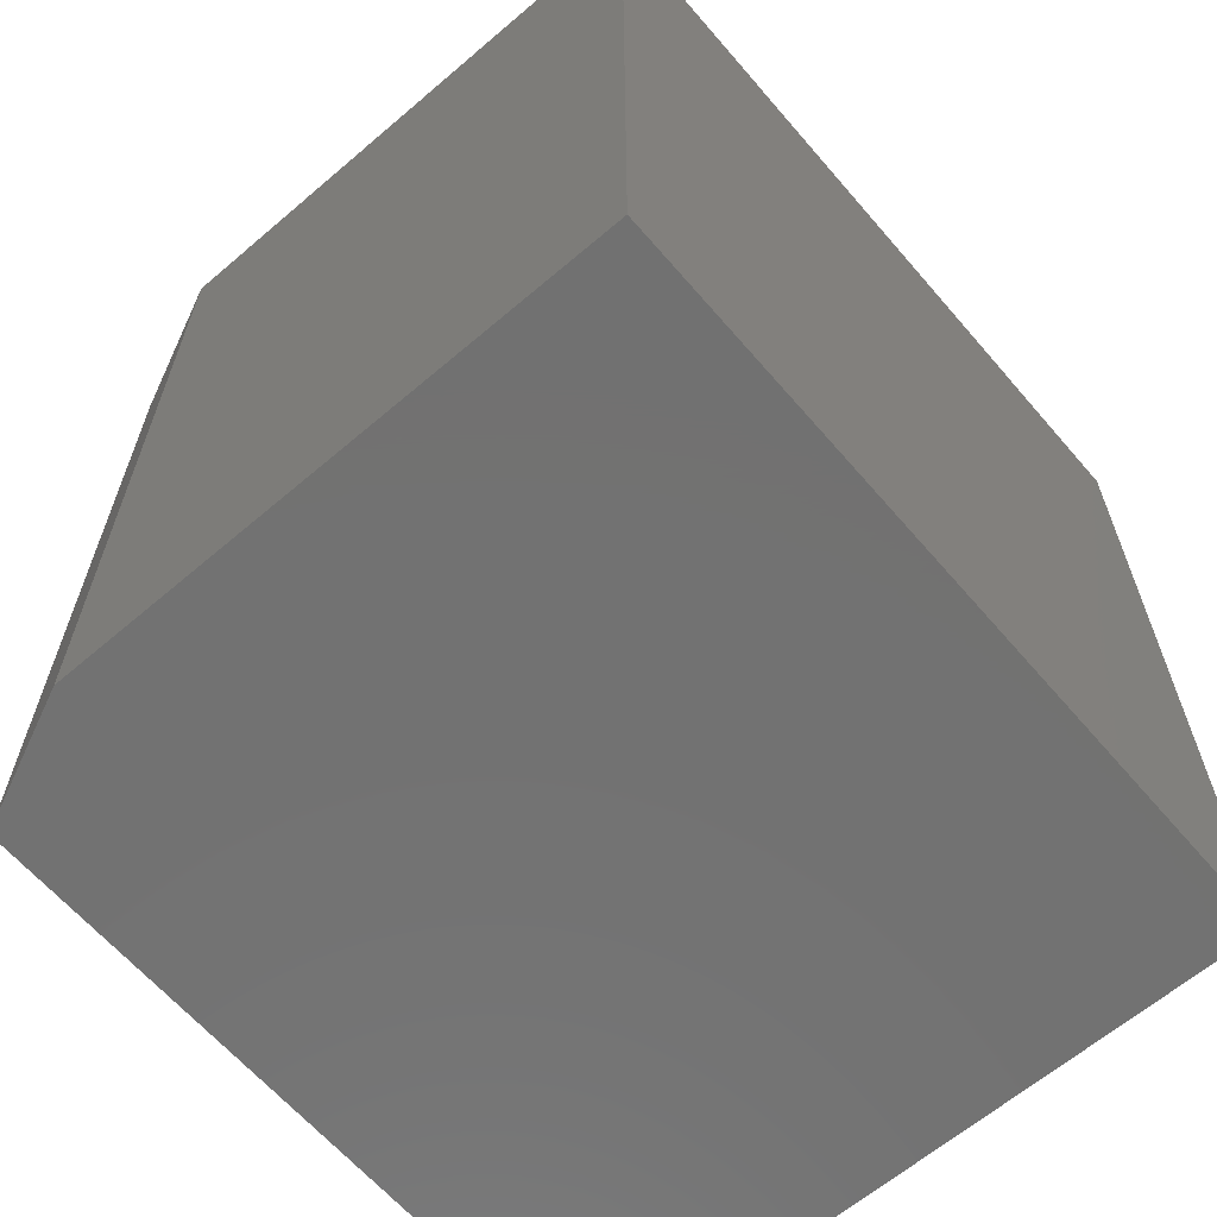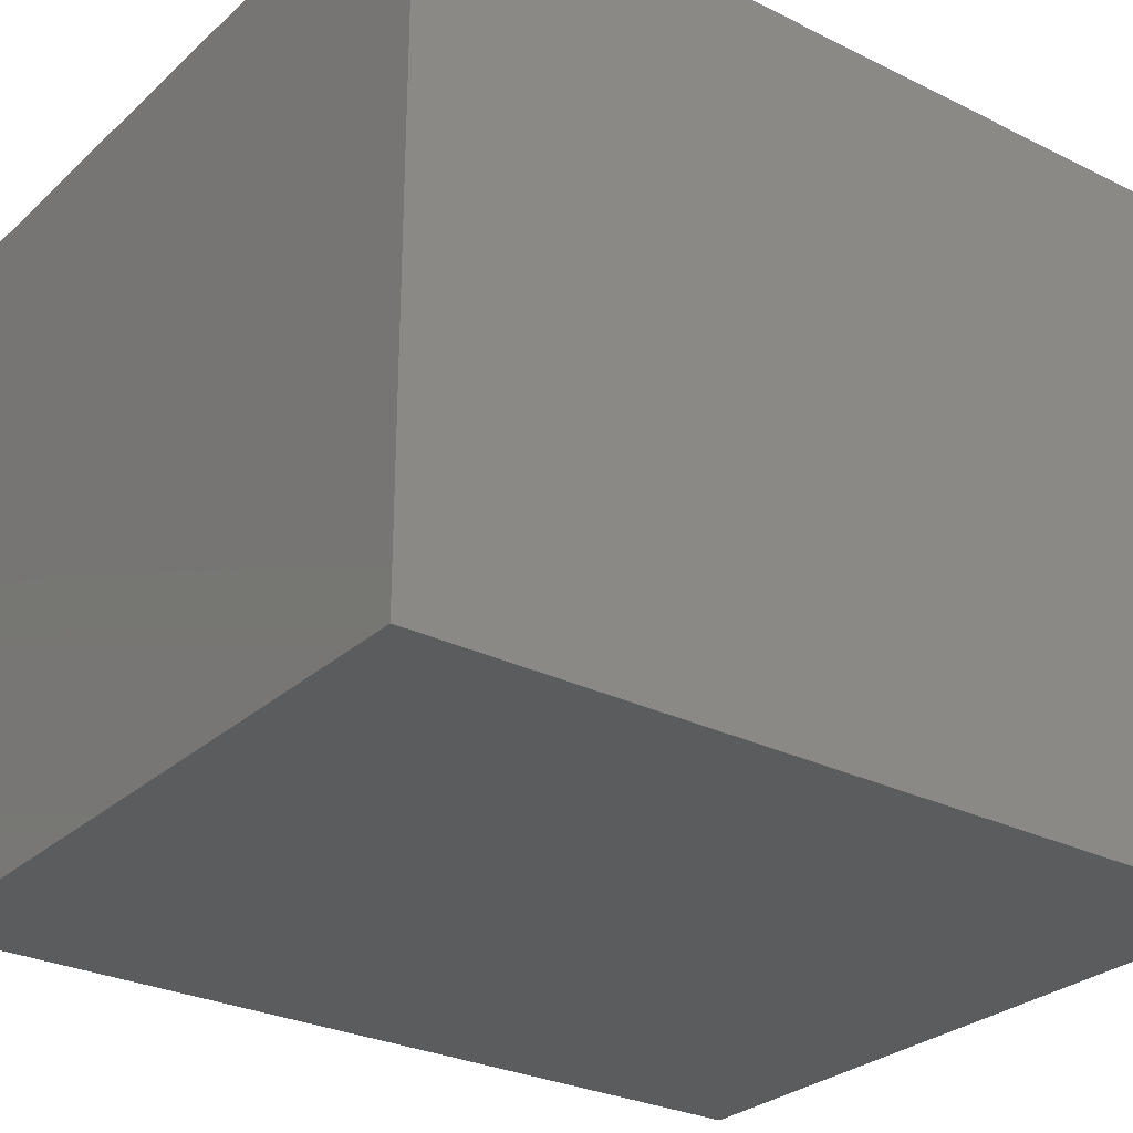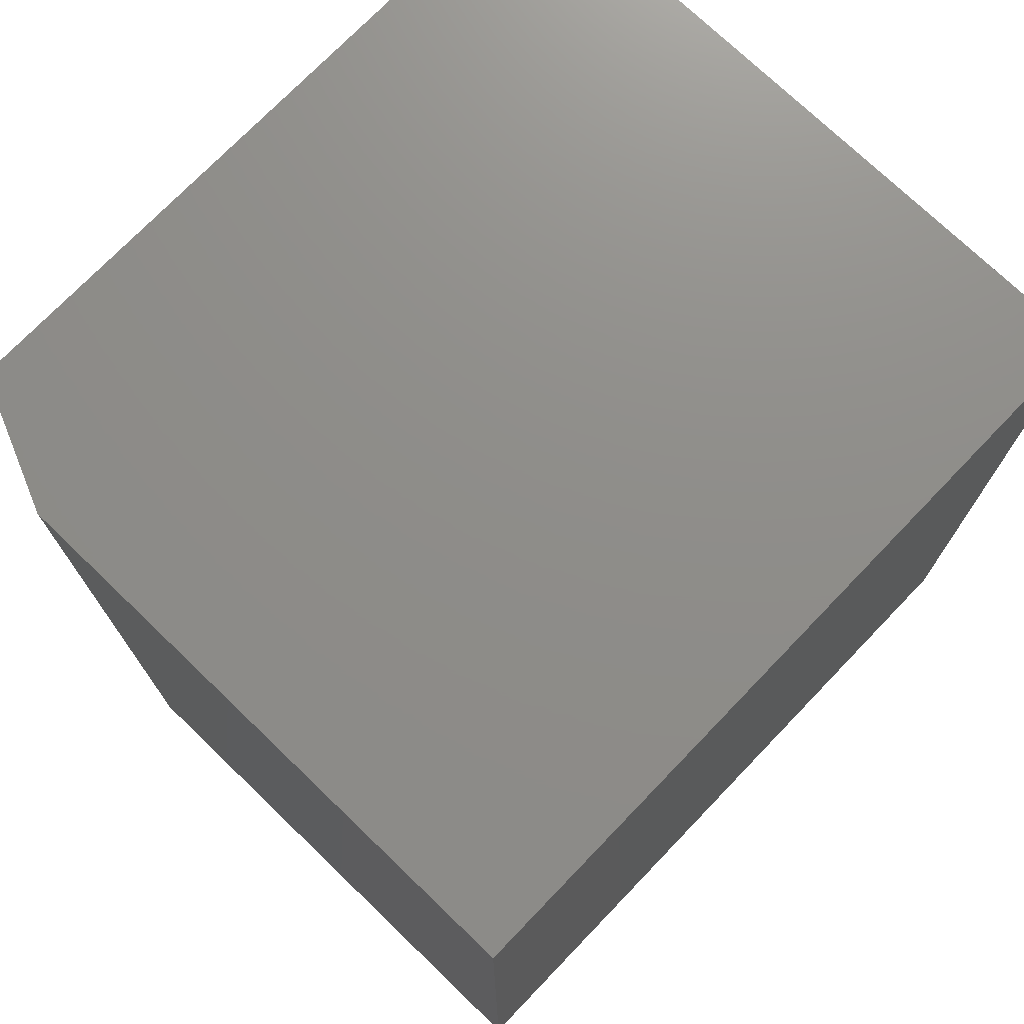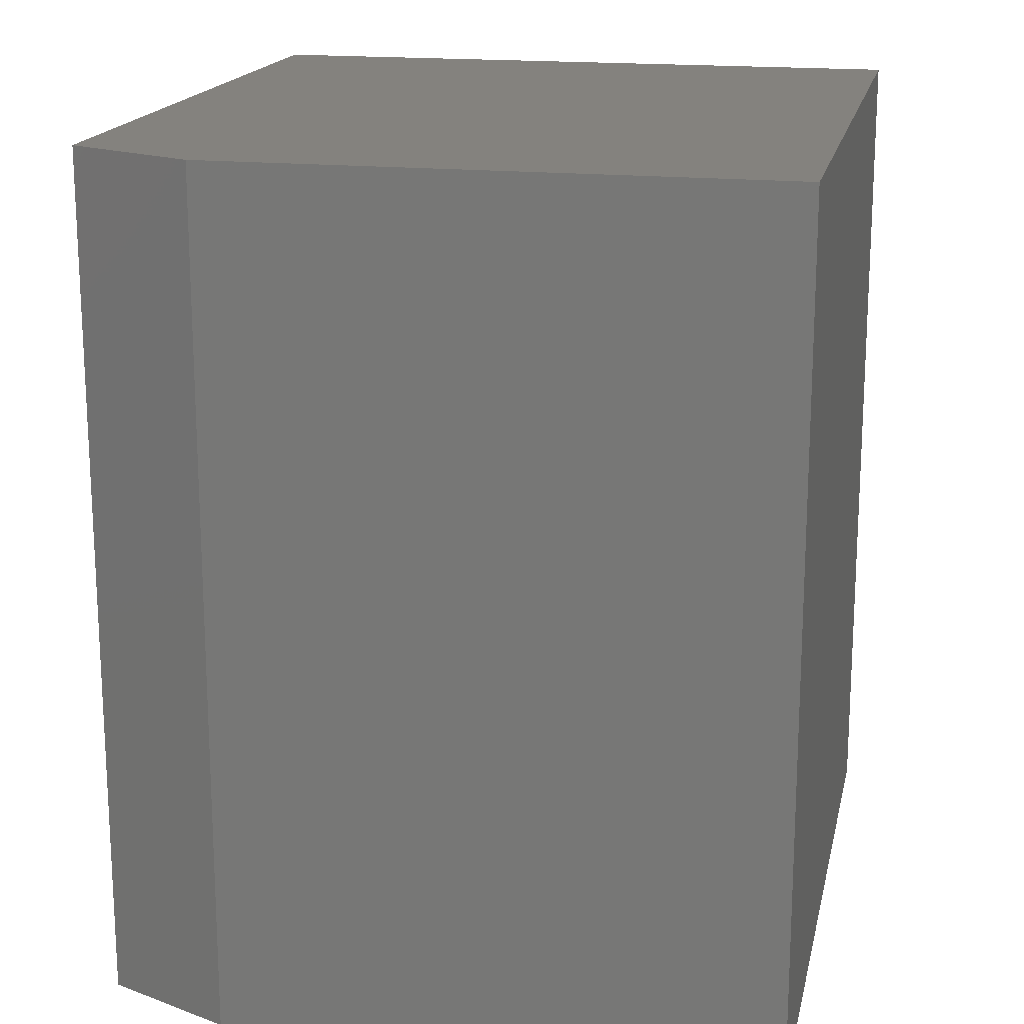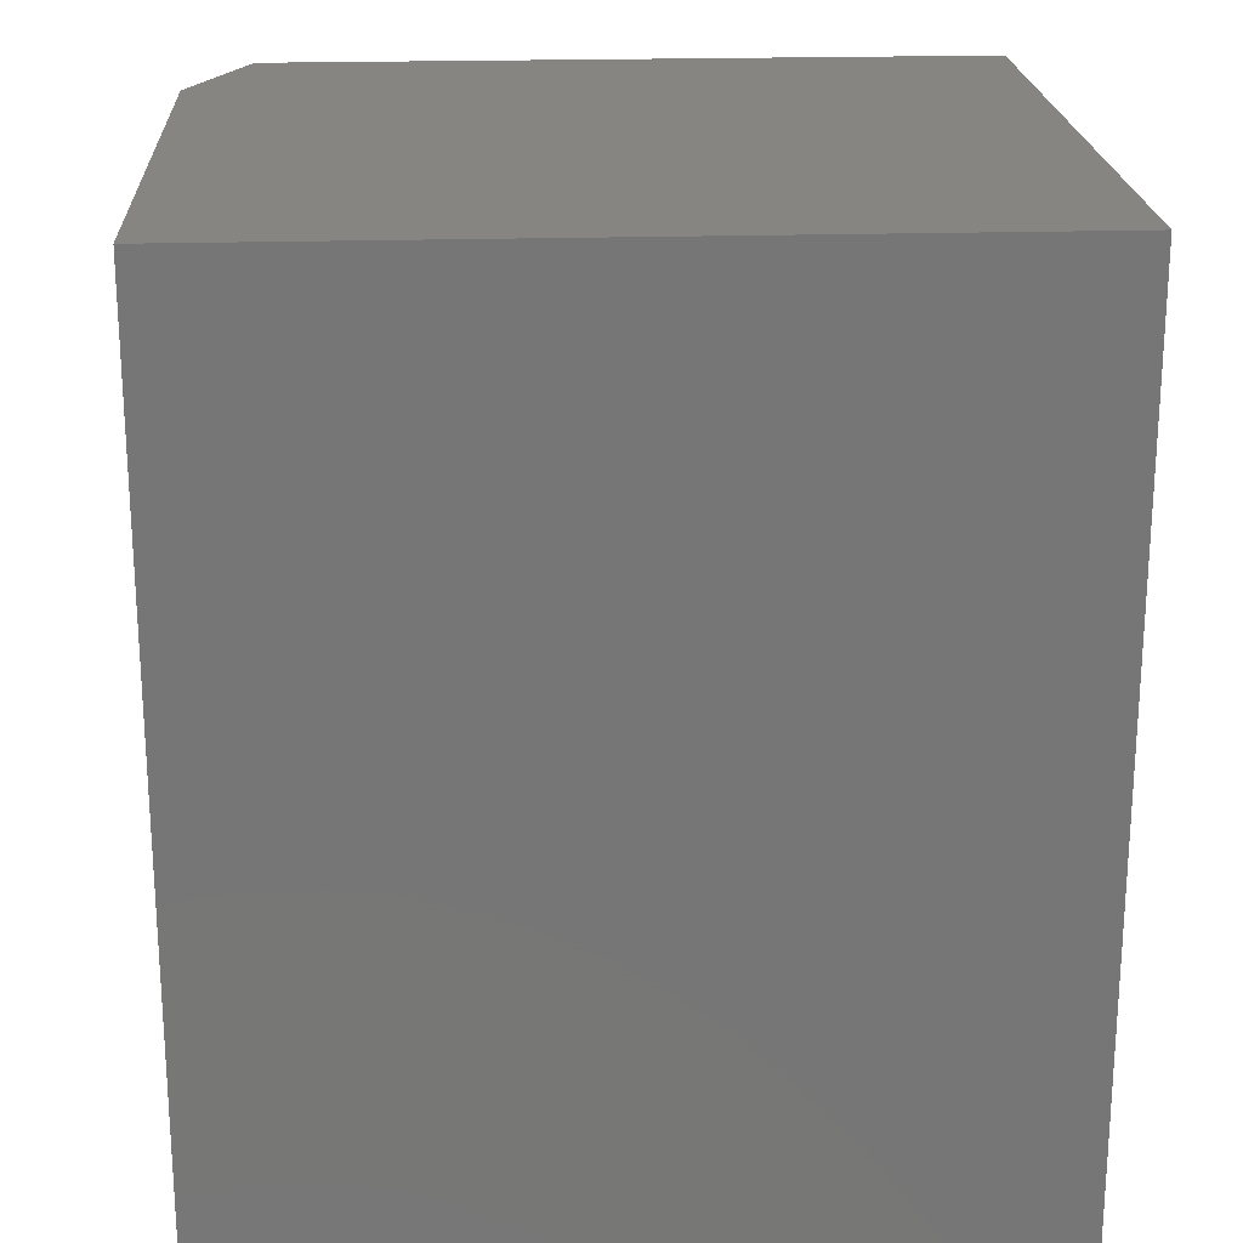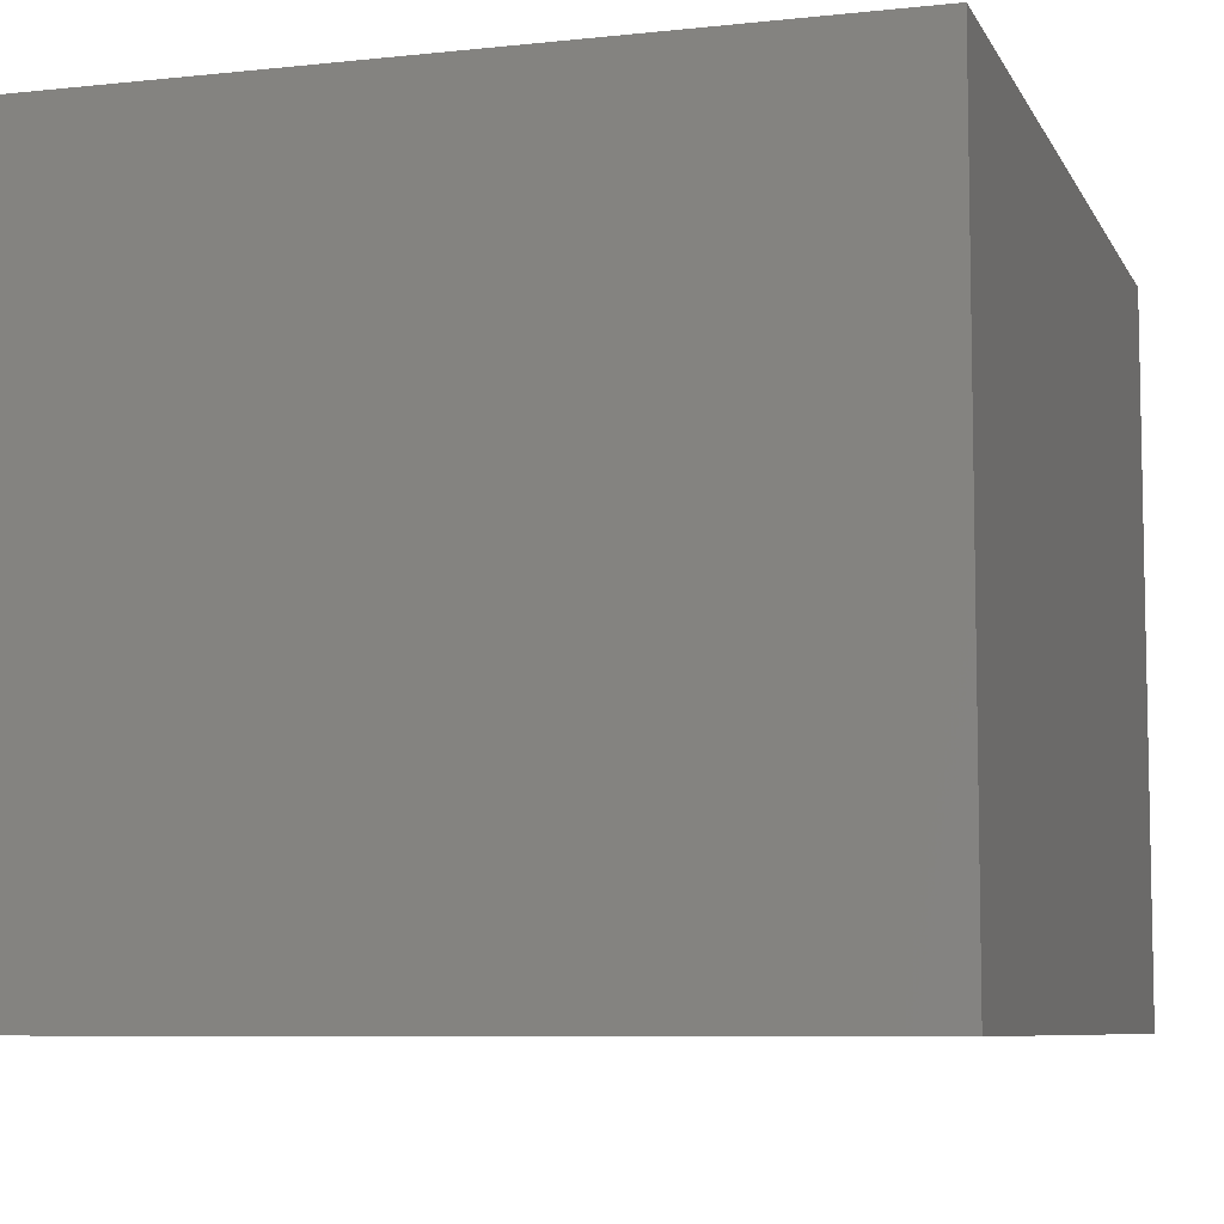
<metadata>
{"format":"stl","ext":"stl","renderer":"f3d","projection":"perspective","resolution":1024,"background":"white","views":[{"elev":-63.8,"azim":-49.3,"up":"+Y"},{"elev":-28.2,"azim":53.2,"up":"+Z"},{"elev":74.0,"azim":-46.1,"up":"+Y"},{"elev":17.5,"azim":-78.1,"up":"+Y"},{"elev":21.3,"azim":-3.1,"up":"+Y"},{"elev":-7.5,"azim":17.0,"up":"+Z"}]}
</metadata>
<code>
# stl→obj: 10 verts, 16 faces
v -0.3516 -0.4688 0
v -0.3516 0.4688 0
v 0.4149 -0.4688 0
v 0.4149 0.4688 0
v -0.4141 0.4688 0.75
v -0.4141 0.4688 0.1406
v -0.4141 -0.4688 0.75
v -0.4141 -0.4688 0.1406
v 0.4149 0.4688 0.75
v 0.4149 -0.4688 0.75
f 1 2 3
f 3 2 4
f 5 6 7
f 7 6 8
f 9 4 5
f 5 4 2
f 5 2 6
f 3 10 1
f 1 10 7
f 1 7 8
f 6 2 8
f 8 2 1
f 7 10 5
f 5 10 9
f 10 3 9
f 9 3 4

</code>
